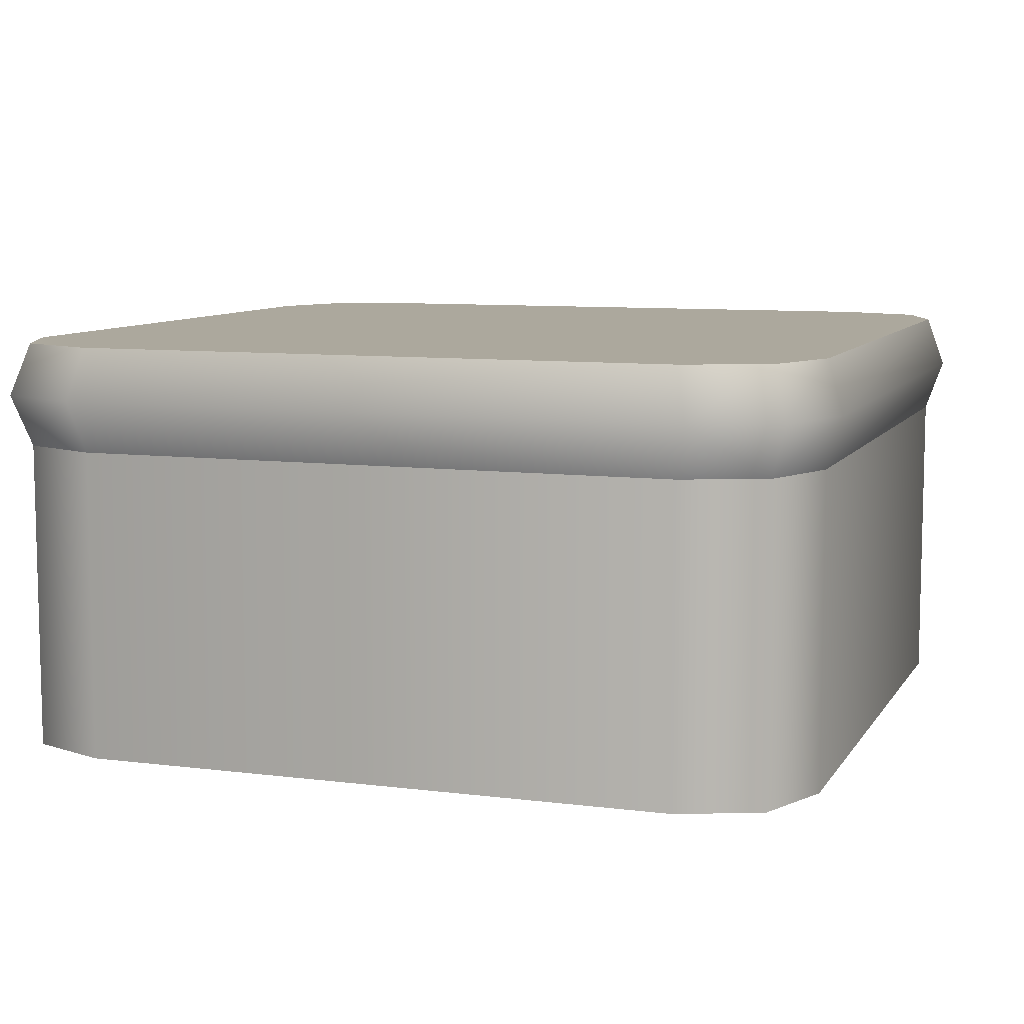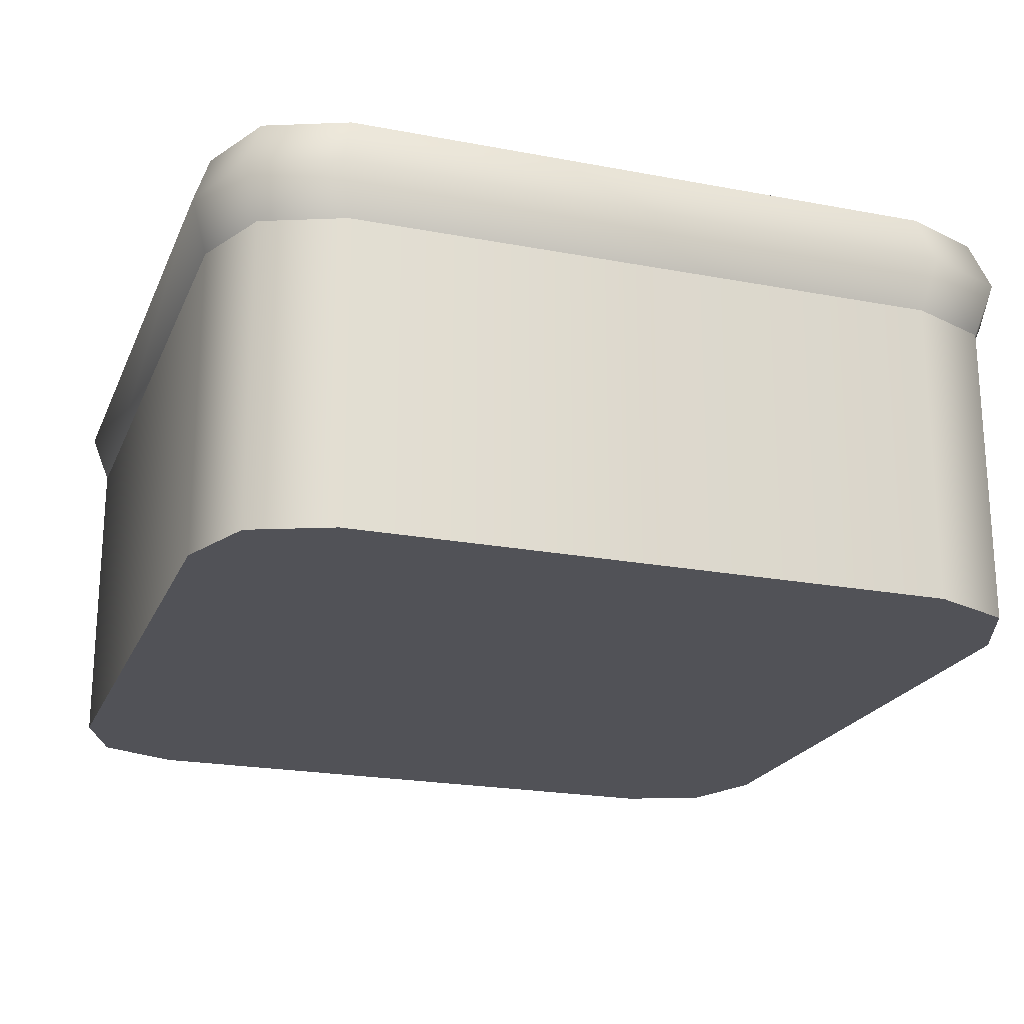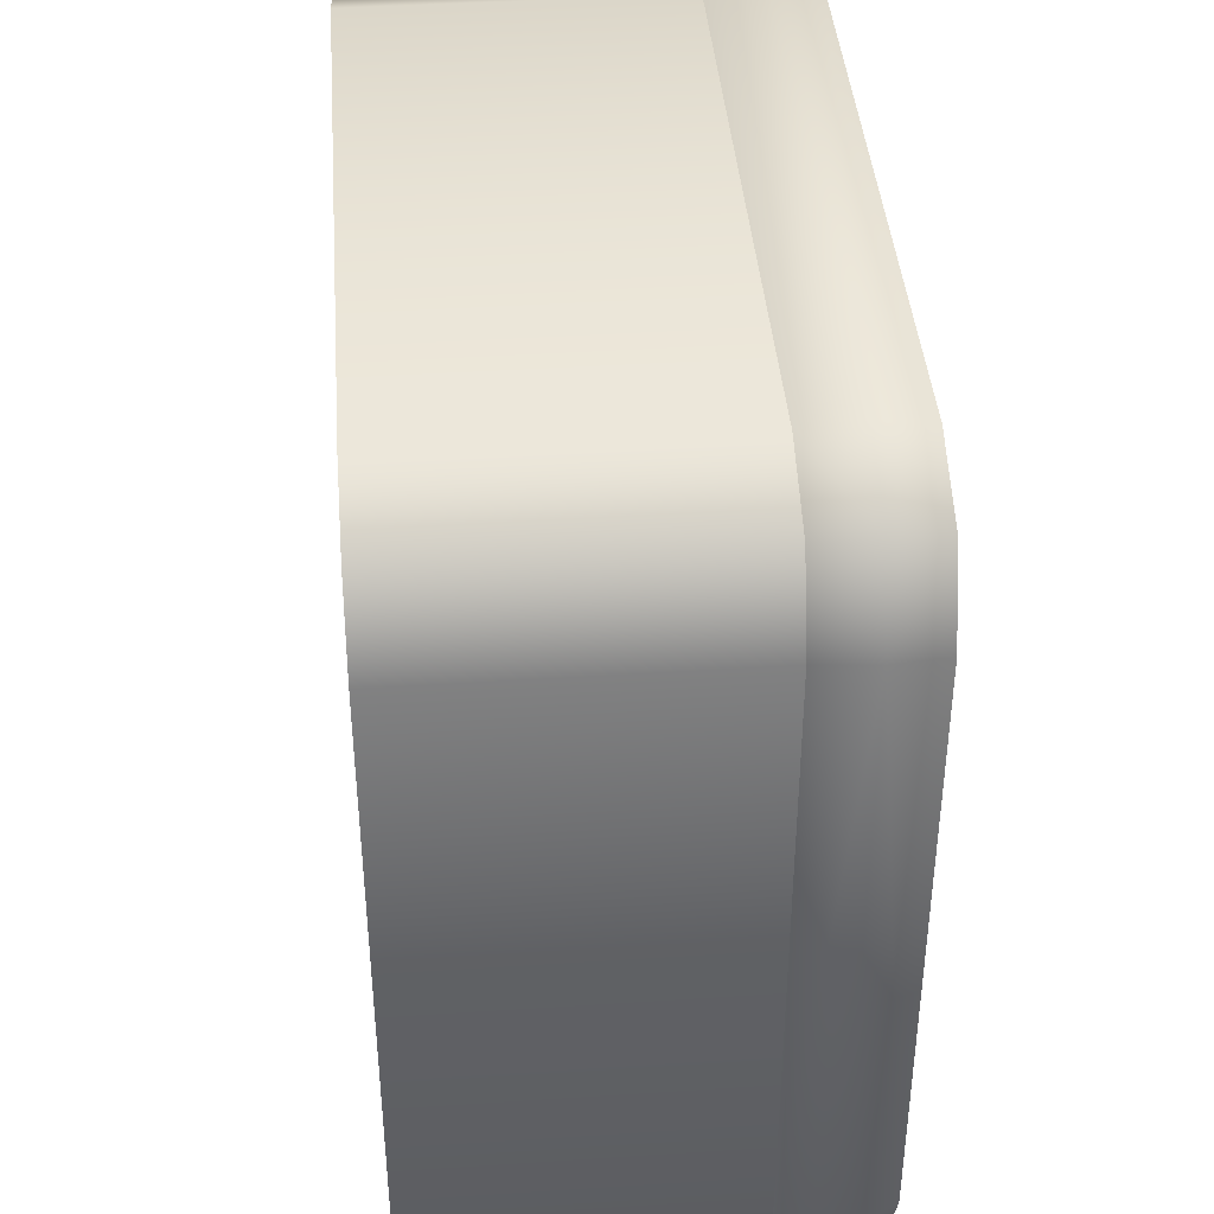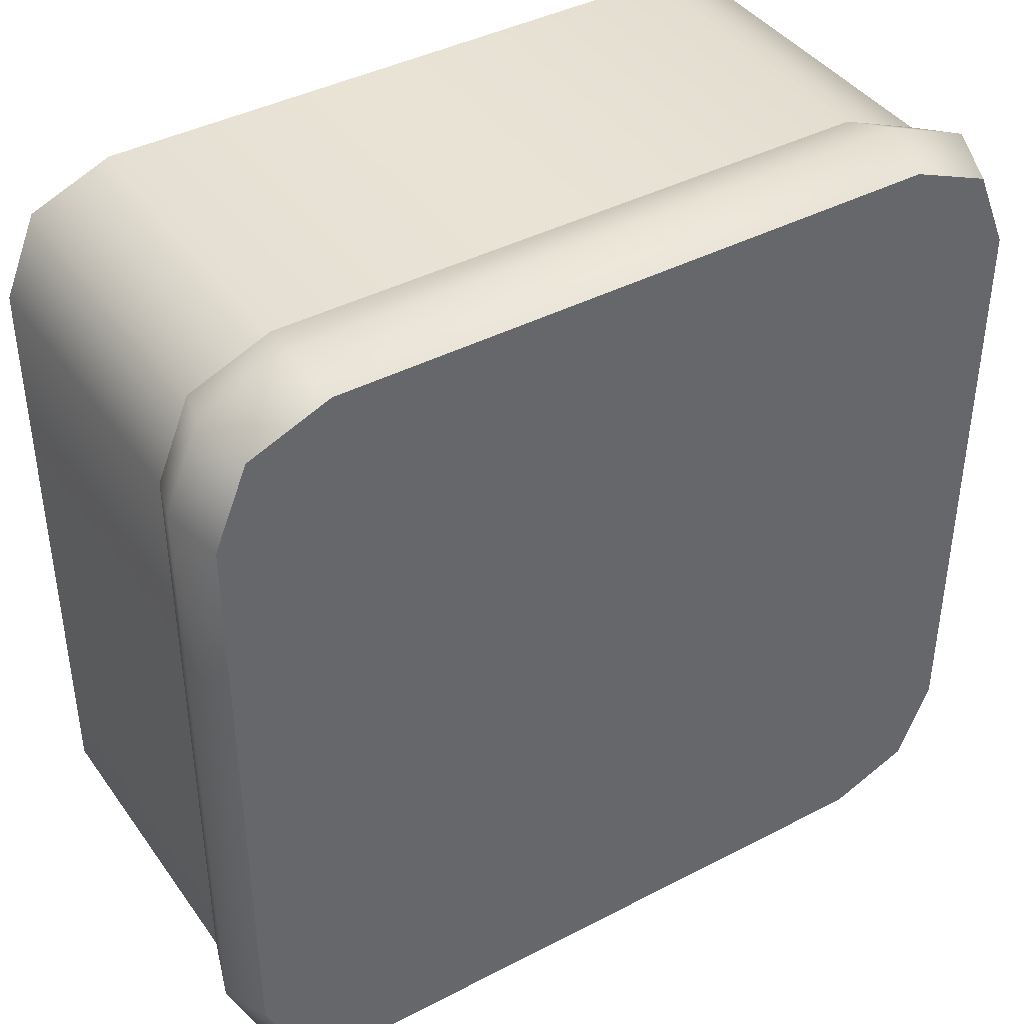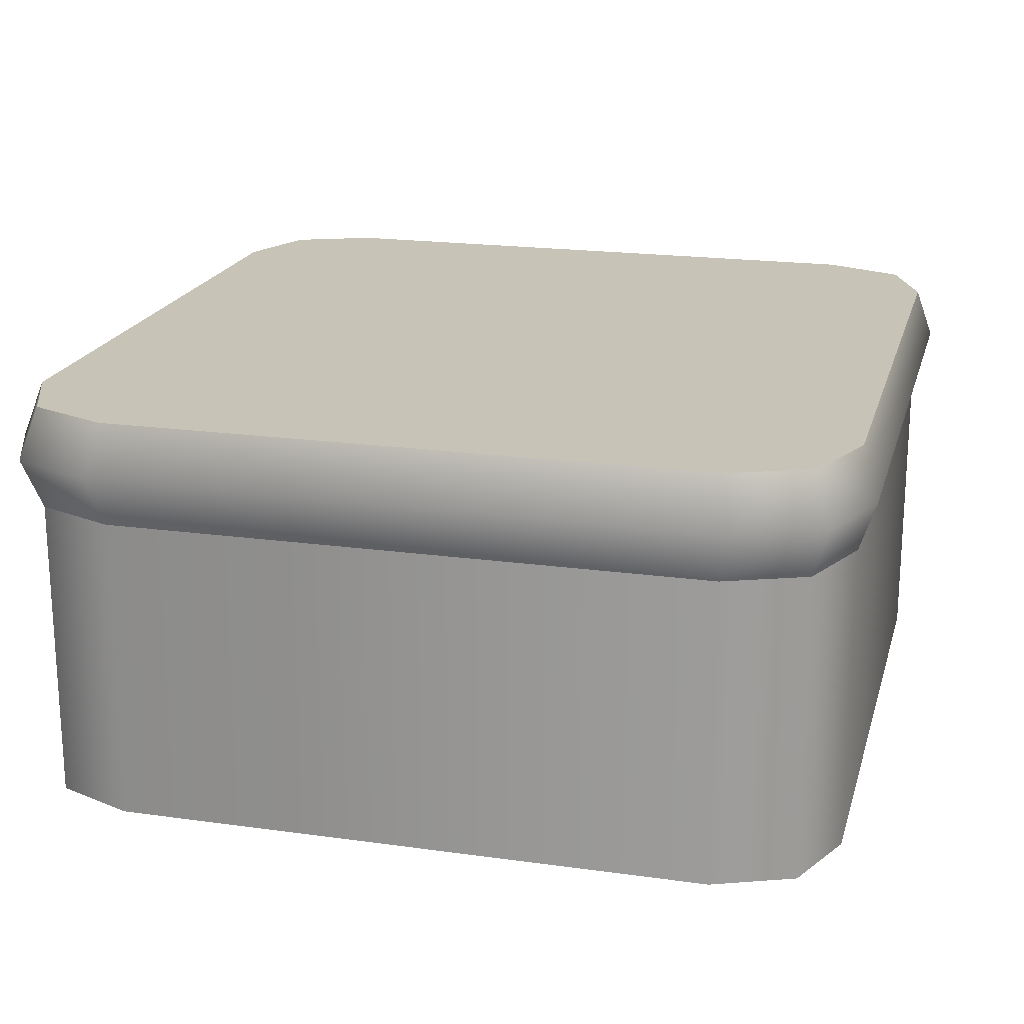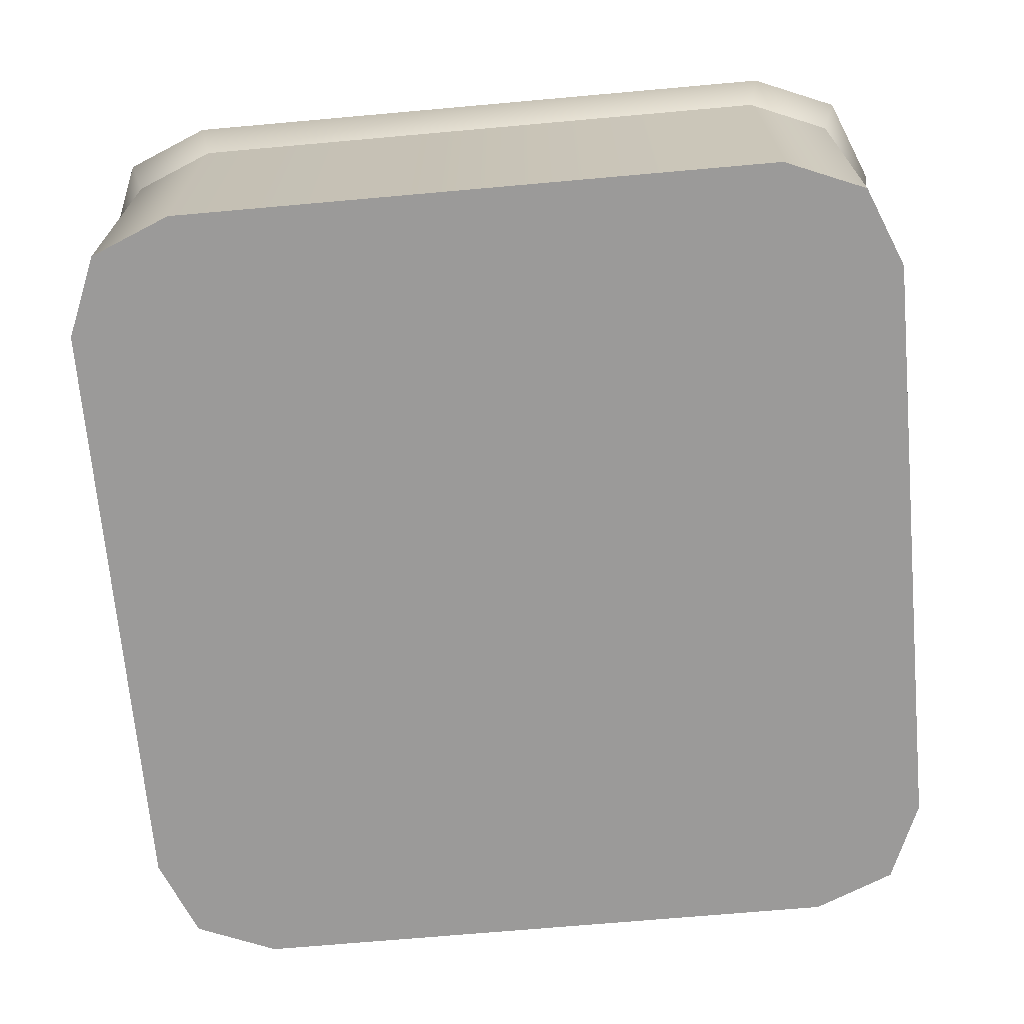
<metadata>
{"format":"obj","ext":"obj","renderer":"f3d","projection":"perspective","resolution":1024,"background":"white","views":[{"elev":8.6,"azim":109.2,"up":"+Y"},{"elev":-21.5,"azim":-108.6,"up":"+Y"},{"elev":41.1,"azim":85.5,"up":"+Z"},{"elev":41.1,"azim":147.7,"up":"+Z"},{"elev":19.7,"azim":-165.5,"up":"+Y"},{"elev":-69.5,"azim":5.1,"up":"+Y"}]}
</metadata>
<code>
g block-snow-large
v 1 1 0.7263 1 1 1
v 0.9198 1 0.9198 1 1 1
v 1 1 -0.7263 1 1 1
v 0.9198 1 -0.9198 1 1 1
v 0.7263 1 1 1 1 1
v 0.7263 1 -1 1 1 1
v -0.7263 1 1 1 1 1
v -0.7263 1 -1 1 1 1
v -0.9198 1 0.9198 1 1 1
v -0.9198 1 -0.9198 1 1 1
v -1 1 0.7263 1 1 1
v -1 1 -0.7263 1 1 1
v 1.041 0.875 -0.7536 1 1 1
v 1 0.75 -0.7263 1 1 1
v 1.041 0.875 0.7536 1 1 1
v 1 0.75 0.7263 1 1 1
v -0.7263 0.75 -1 1 1 1
v 0.7263 0.75 -1 1 1 1
v -0.7536 0.875 -1.041 1 1 1
v 0.7536 0.875 -1.041 1 1 1
v -0.9569 0.875 -0.9569 1 1 1
v -1.041 0.875 -0.7536 1 1 1
v -0.9198 0.75 -0.9198 1 1 1
v -1 0.75 -0.7263 1 1 1
v 0.9198 0.75 0.9198 1 1 1
v 0.7263 0.75 1 1 1 1
v 0.9569 0.875 0.9569 1 1 1
v 0.7536 0.875 1.041 1 1 1
v 0.9198 0.75 -0.9198 1 1 1
v 0.9569 0.875 -0.9569 1 1 1
v -1.041 0.875 0.7536 1 1 1
v -1 0.75 0.7263 1 1 1
v -0.7263 0.75 1 1 1 1
v -0.9198 0.75 0.9198 1 1 1
v -0.7536 0.875 1.041 1 1 1
v -0.9569 0.875 0.9569 1 1 1
v 0.7263 -4.564e-30 -1 1 1 1
v 0.9198 -4.564e-30 -0.9198 1 1 1
v 0.7263 0.75 -1 1 1 1
v 0.9198 0.75 -0.9198 1 1 1
v -0.9198 -4.564e-30 -0.9198 1 1 1
v -0.9198 0.75 -0.9198 1 1 1
v -1 -4.564e-30 -0.7263 1 1 1
v -1 0.75 -0.7263 1 1 1
v 0.9198 -4.564e-30 0.9198 1 1 1
v 0.7263 -4.564e-30 1 1 1 1
v 0.9198 0.75 0.9198 1 1 1
v 0.7263 0.75 1 1 1 1
v -0.7263 -4.564e-30 1 1 1 1
v -0.7263 0.75 1 1 1 1
v 1 -4.564e-30 0.7263 1 1 1
v 1 -4.564e-30 -0.7263 1 1 1
v -0.7263 -4.564e-30 -1 1 1 1
v -0.9198 -4.564e-30 0.9198 1 1 1
v -1 -4.564e-30 0.7263 1 1 1
v -0.7263 0.75 -1 1 1 1
v -0.9198 0.75 0.9198 1 1 1
v 1 0.75 0.7263 1 1 1
v -1 0.75 0.7263 1 1 1
v 1 0.75 -0.7263 1 1 1
f 3 2 1
f 2 3 4
f 2 4 5
f 5 4 6
f 5 6 7
f 7 6 8
f 7 8 9
f 9 8 10
f 9 10 11
f 11 10 12
f 15 14 13
f 14 15 16
f 19 18 17
f 18 19 20
f 23 22 21
f 22 23 24
f 27 26 25
f 26 27 28
f 20 29 18
f 29 20 30
f 24 31 22
f 31 24 32
f 35 34 33
f 34 35 36
f 26 35 33
f 35 26 28
f 21 17 23
f 17 21 19
f 34 31 32
f 31 34 36
f 13 29 30
f 29 13 14
f 15 25 16
f 25 15 27
f 31 12 22
f 12 31 11
f 31 9 11
f 9 31 36
f 7 36 35
f 36 7 9
f 28 7 35
f 7 28 5
f 3 15 13
f 15 3 1
f 6 30 20
f 30 6 4
f 8 20 19
f 20 8 6
f 4 13 30
f 13 4 3
f 10 19 21
f 19 10 8
f 22 10 21
f 10 22 12
f 2 28 27
f 28 2 5
f 2 15 1
f 15 2 27
f 39 38 37
f 38 39 40
f 43 42 41
f 42 43 44
f 47 46 45
f 46 47 48
f 48 49 46
f 49 48 50
f 45 52 51
f 52 45 38
f 38 45 46
f 38 46 37
f 37 46 49
f 37 49 53
f 53 49 54
f 53 54 41
f 41 54 55
f 41 55 43
f 56 37 53
f 37 56 39
f 50 54 49
f 54 50 57
f 47 51 58
f 51 47 45
f 55 44 43
f 44 55 59
f 54 59 55
f 59 54 57
f 58 52 60
f 52 58 51
f 42 53 41
f 53 42 56
f 60 38 40
f 38 60 52
g block-snow-large
f 3 2 1
f 2 3 4
f 2 4 5
f 5 4 6
f 5 6 7
f 7 6 8
f 7 8 9
f 9 8 10
f 9 10 11
f 11 10 12
f 15 14 13
f 14 15 16
f 19 18 17
f 18 19 20
f 23 22 21
f 22 23 24
f 27 26 25
f 26 27 28
f 20 29 18
f 29 20 30
f 24 31 22
f 31 24 32
f 35 34 33
f 34 35 36
f 26 35 33
f 35 26 28
f 21 17 23
f 17 21 19
f 34 31 32
f 31 34 36
f 13 29 30
f 29 13 14
f 15 25 16
f 25 15 27
f 31 12 22
f 12 31 11
f 31 9 11
f 9 31 36
f 7 36 35
f 36 7 9
f 28 7 35
f 7 28 5
f 3 15 13
f 15 3 1
f 6 30 20
f 30 6 4
f 8 20 19
f 20 8 6
f 4 13 30
f 13 4 3
f 10 19 21
f 19 10 8
f 22 10 21
f 10 22 12
f 2 28 27
f 28 2 5
f 2 15 1
f 15 2 27
f 39 38 37
f 38 39 40
f 43 42 41
f 42 43 44
f 47 46 45
f 46 47 48
f 48 49 46
f 49 48 50
f 45 52 51
f 52 45 38
f 38 45 46
f 38 46 37
f 37 46 49
f 37 49 53
f 53 49 54
f 53 54 41
f 41 54 55
f 41 55 43
f 56 37 53
f 37 56 39
f 50 54 49
f 54 50 57
f 47 51 58
f 51 47 45
f 55 44 43
f 44 55 59
f 54 59 55
f 59 54 57
f 58 52 60
f 52 58 51
f 42 53 41
f 53 42 56
f 60 38 40
f 38 60 52

</code>
